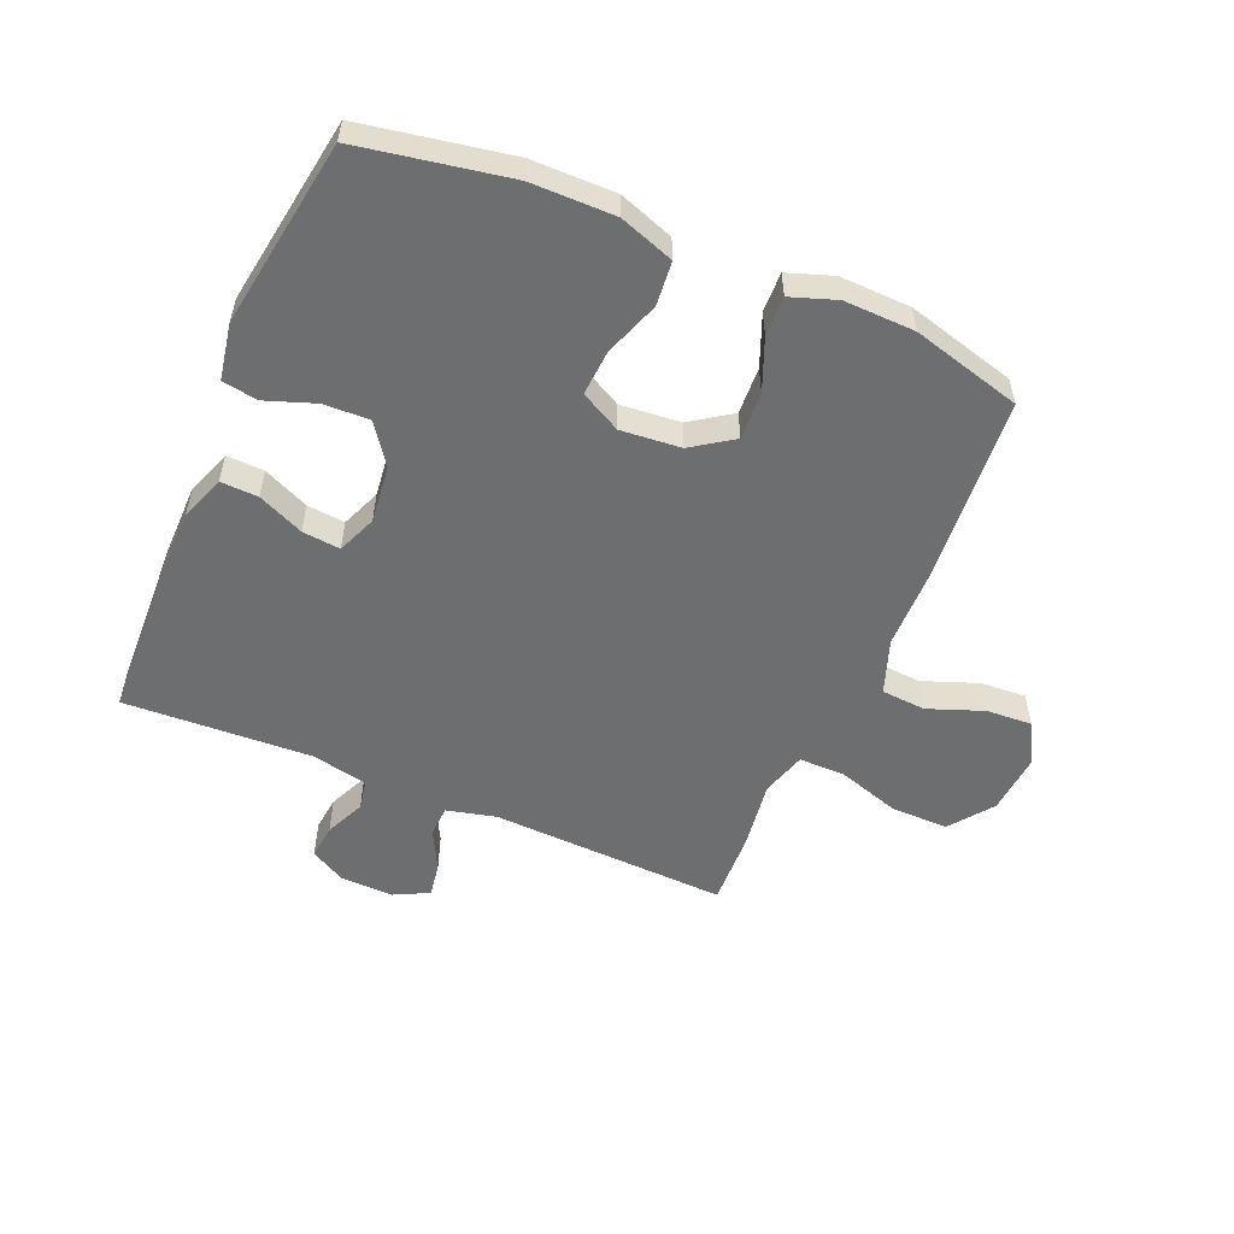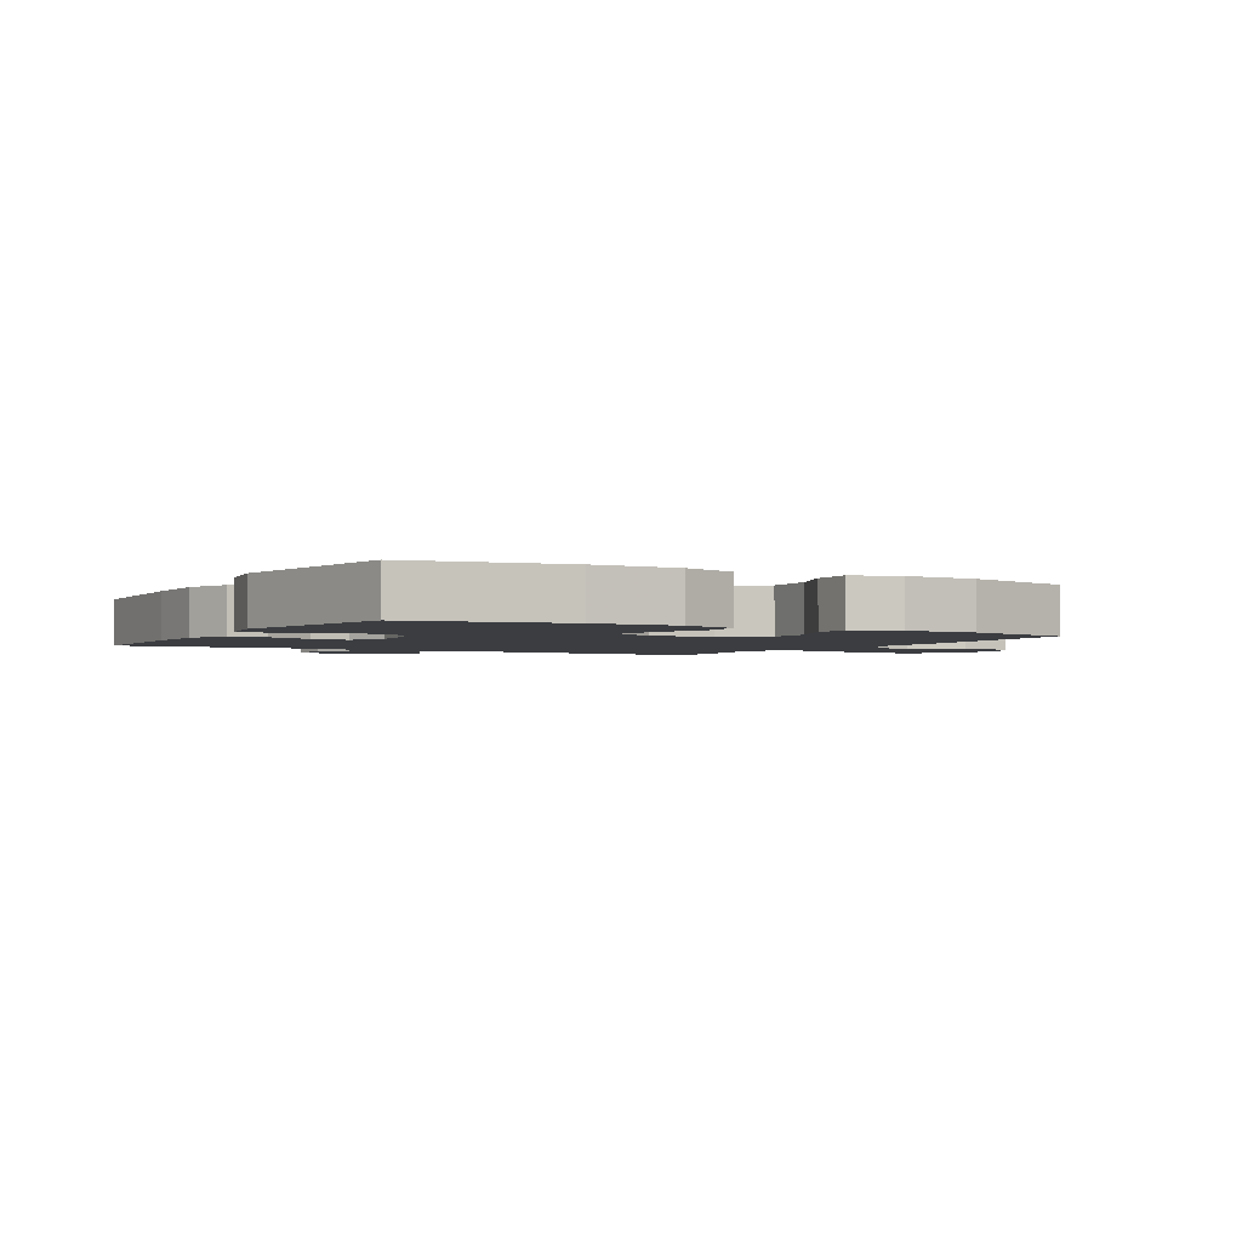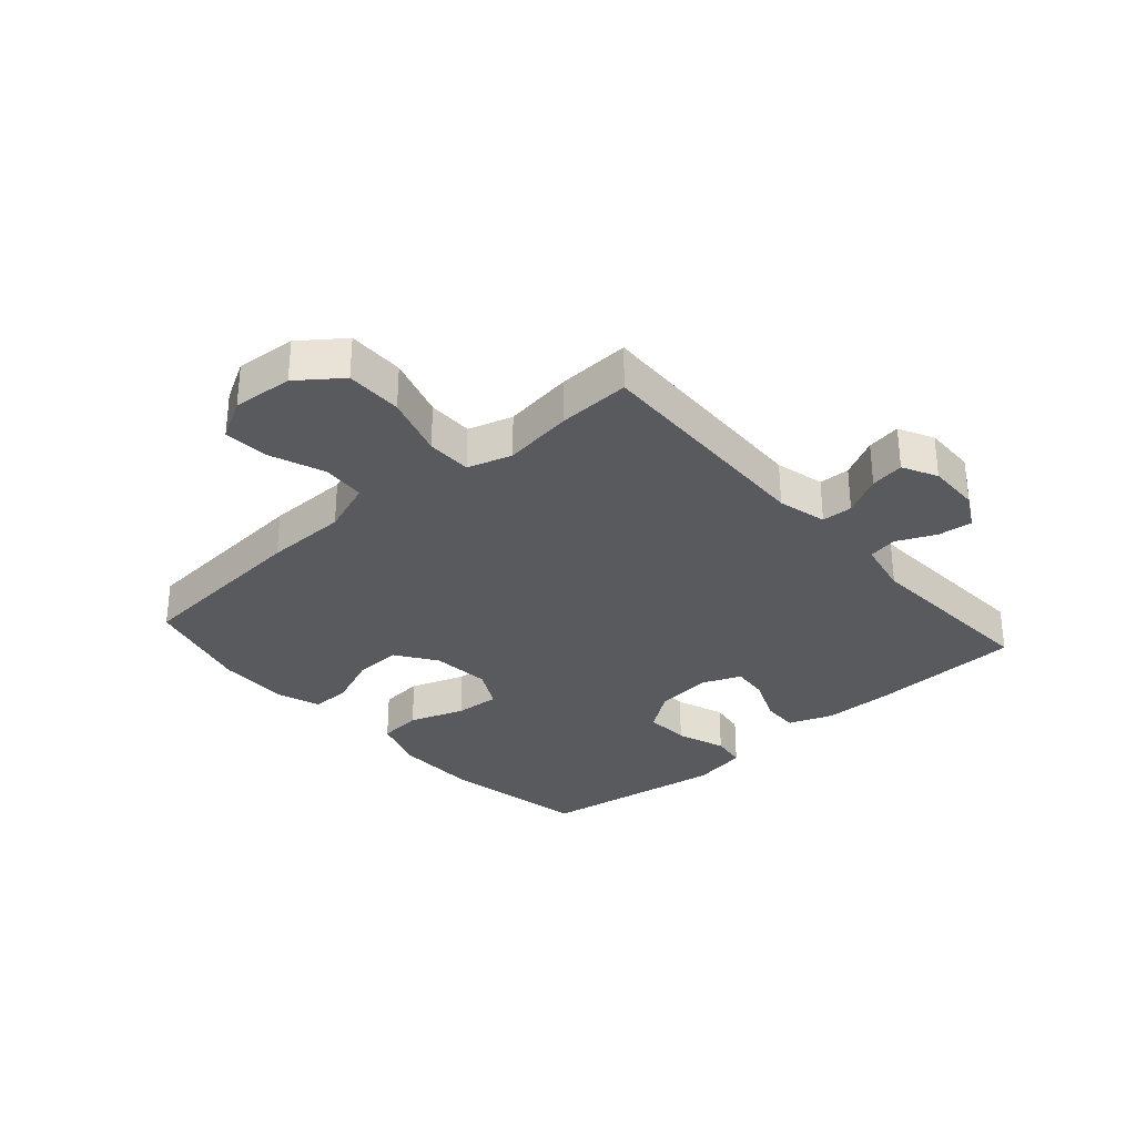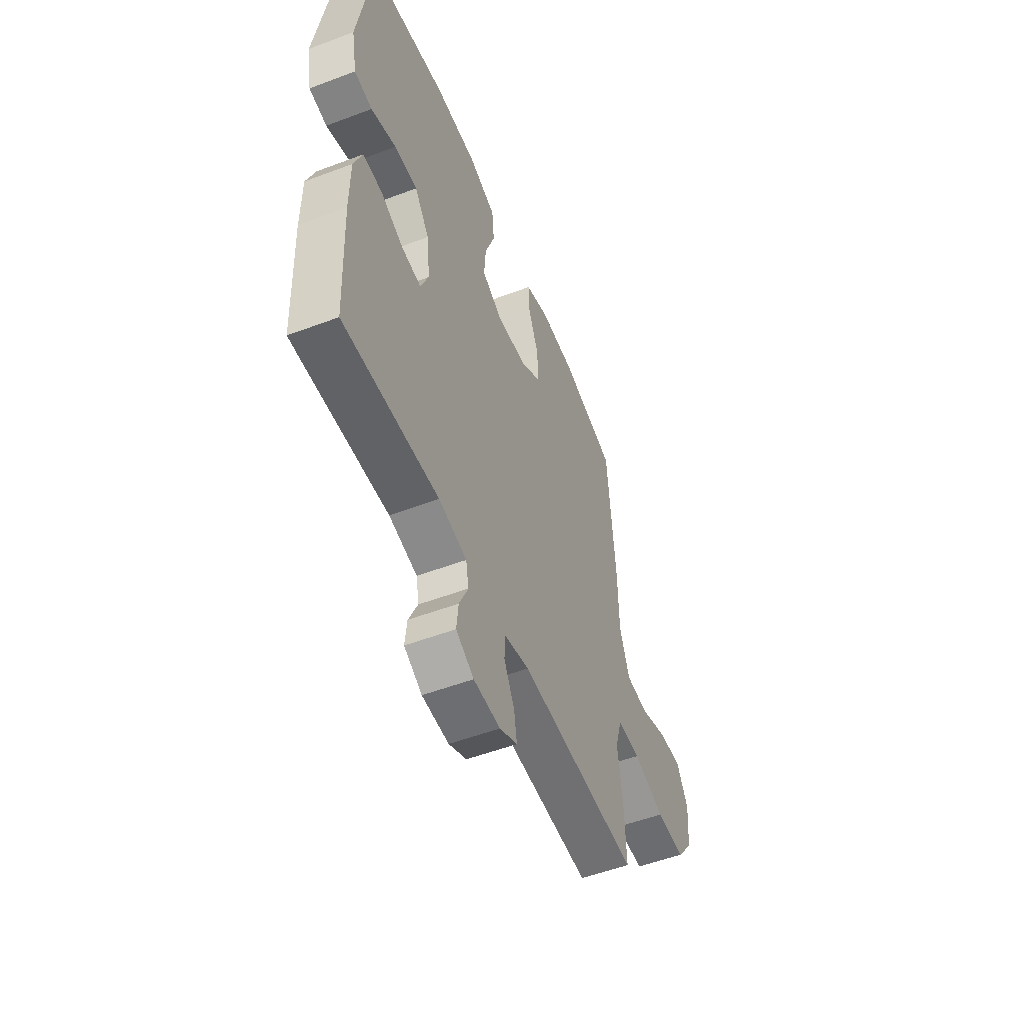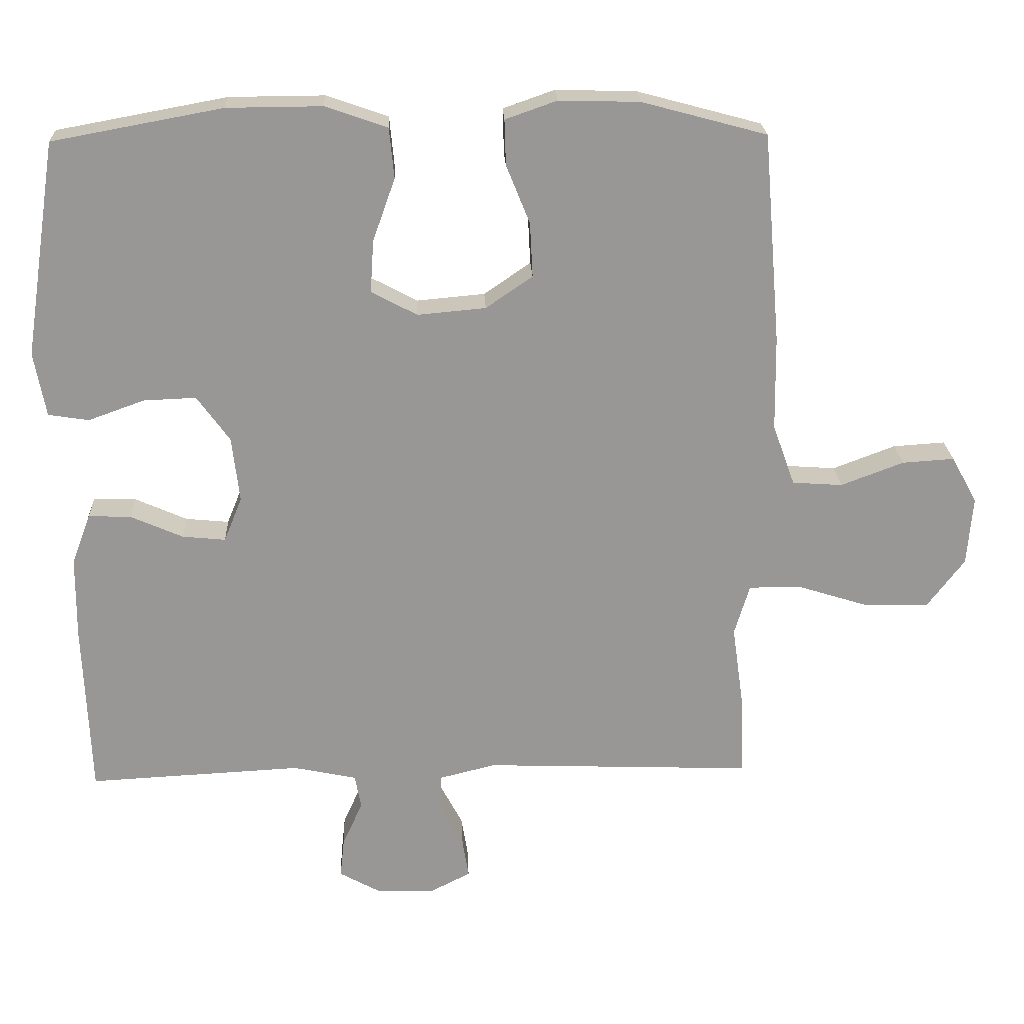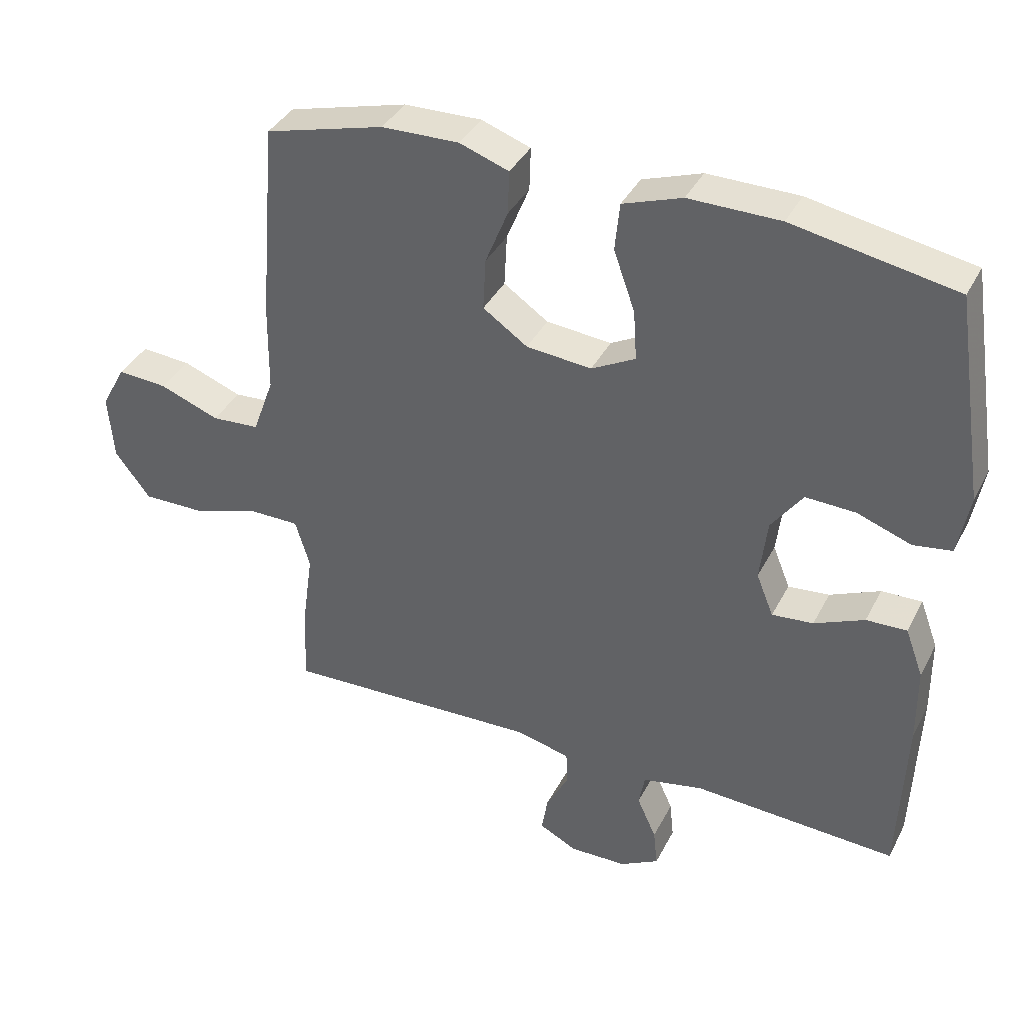
<metadata>
{"format":"obj","ext":"obj","renderer":"f3d","projection":"perspective","resolution":1024,"background":"white","views":[{"elev":-54.3,"azim":-23.2,"up":"+Y"},{"elev":-2.5,"azim":-29.4,"up":"+Y"},{"elev":-31.4,"azim":131.5,"up":"+Y"},{"elev":-53.2,"azim":-68.0,"up":"+Z"},{"elev":22.0,"azim":-2.4,"up":"+Z"},{"elev":37.8,"azim":-155.2,"up":"+Z"}]}
</metadata>
<code>
v -0.5 0.07 0.5
v -0.256 0.07 0.545
v -0.119 0.07 0.546
v -0.03 0.07 0.515
v -0.023 0.07 0.443
v -0.055 0.07 0.353
v -0.06 0.07 0.278
v 0.006 0.07 0.243
v 0.104 0.07 0.252
v 0.171 0.07 0.298
v 0.167 0.07 0.376
v 0.133 0.07 0.46
v 0.131 0.07 0.525
v 0.205 0.07 0.551
v 0.321 0.07 0.548
v 0.5 0.07 0.5
v 0.525 0.07 0.199
v 0.527 0.07 0.064
v 0.559 0.07 -0.024
v 0.631 0.07 -0.029
v 0.721 0.07 0.005
v 0.796 0.07 0.01
v 0.833 0.07 -0.057
v 0.825 0.07 -0.156
v 0.772 0.07 -0.226
v 0.678 0.07 -0.225
v 0.576 0.07 -0.193
v 0.501 0.07 -0.193
v 0.479 0.07 -0.266
v 0.495 0.07 -0.381
v 0.5 0.07 -0.5
v 0.113 0.07 -0.486
v 0.032 0.07 -0.506
v 0.03 0.07 -0.557
v 0.064 0.07 -0.622
v 0.073 0.07 -0.678
v 0.016 0.07 -0.707
v -0.07 0.07 -0.705
v -0.128 0.07 -0.673
v -0.122 0.07 -0.616
v -0.093 0.07 -0.552
v -0.102 0.07 -0.503
v -0.193 0.07 -0.484
v -0.5 0.07 -0.5
v -0.51 0.07 -0.25
v -0.509 0.07 -0.133
v -0.482 0.07 -0.06
v -0.421 0.07 -0.062
v -0.346 0.07 -0.095
v -0.284 0.07 -0.101
v -0.258 0.07 -0.037
v -0.269 0.07 0.057
v -0.316 0.07 0.122
v -0.391 0.07 0.119
v -0.472 0.07 0.09
v -0.53 0.07 0.099
v -0.547 0.07 0.191
v -0.5 0 0.5
v -0.256 0 0.545
v -0.119 0 0.546
v -0.03 0 0.515
v -0.023 0 0.443
v -0.055 0 0.353
v -0.06 0 0.278
v 0.006 0 0.243
v 0.104 0 0.252
v 0.171 0 0.298
v 0.167 0 0.376
v 0.133 0 0.46
v 0.131 0 0.525
v 0.205 0 0.551
v 0.321 0 0.548
v 0.5 0 0.5
v 0.525 0 0.199
v 0.527 0 0.064
v 0.559 0 -0.024
v 0.631 0 -0.029
v 0.721 0 0.005
v 0.796 0 0.01
v 0.833 0 -0.057
v 0.825 0 -0.156
v 0.772 0 -0.226
v 0.678 0 -0.225
v 0.576 0 -0.193
v 0.501 0 -0.193
v 0.479 0 -0.266
v 0.495 0 -0.381
v 0.5 0 -0.5
v 0.113 0 -0.486
v 0.032 0 -0.506
v 0.03 0 -0.557
v 0.064 0 -0.622
v 0.073 0 -0.678
v 0.016 0 -0.707
v -0.07 0 -0.705
v -0.128 0 -0.673
v -0.122 0 -0.616
v -0.093 0 -0.552
v -0.102 0 -0.503
v -0.193 0 -0.484
v -0.5 0 -0.5
v -0.51 0 -0.25
v -0.509 0 -0.133
v -0.482 0 -0.06
v -0.421 0 -0.062
v -0.346 0 -0.095
v -0.284 0 -0.101
v -0.258 0 -0.037
v -0.269 0 0.057
v -0.316 0 0.122
v -0.391 0 0.119
v -0.472 0 0.09
v -0.53 0 0.099
v -0.547 0 0.191
f 54 55 56 57
f 53 54 57 1
f 52 53 1 2
f 51 52 2 3
f 46 47 48 49
f 46 49 50
f 43 44 45 46
f 42 43 46 50
f 38 39 40 41
f 36 37 38 41
f 34 35 36 41
f 33 34 41 42
f 32 33 42 50
f 29 30 31 32
f 28 29 32 50
f 24 25 26 27
f 20 21 22 23
f 19 20 23 24
f 15 16 17 18
f 15 18 19
f 14 15 19
f 11 12 13 14
f 10 11 14 19
f 9 10 19
f 8 9 19
f 3 4 5 6
f 51 3 6 7
f 50 51 7 8
f 24 27 28 50
f 8 19 24 50
f 114 113 112 111
f 58 114 111 110
f 59 58 110 109
f 60 59 109 108
f 106 105 104 103
f 107 106 103
f 103 102 101 100
f 107 103 100 99
f 98 97 96 95
f 98 95 94 93
f 98 93 92 91
f 99 98 91 90
f 107 99 90 89
f 89 88 87 86
f 107 89 86 85
f 84 83 82 81
f 80 79 78 77
f 81 80 77 76
f 75 74 73 72
f 76 75 72
f 76 72 71
f 71 70 69 68
f 76 71 68 67
f 76 67 66
f 76 66 65
f 63 62 61 60
f 64 63 60 108
f 65 64 108 107
f 107 85 84 81
f 107 81 76 65
f 1 58 59 2
f 2 59 60 3
f 3 60 61 4
f 4 61 62 5
f 5 62 63 6
f 6 63 64 7
f 7 64 65 8
f 8 65 66 9
f 9 66 67 10
f 10 67 68 11
f 11 68 69 12
f 12 69 70 13
f 13 70 71 14
f 14 71 72 15
f 15 72 73 16
f 16 73 74 17
f 17 74 75 18
f 18 75 76 19
f 19 76 77 20
f 20 77 78 21
f 21 78 79 22
f 22 79 80 23
f 23 80 81 24
f 24 81 82 25
f 25 82 83 26
f 26 83 84 27
f 27 84 85 28
f 28 85 86 29
f 29 86 87 30
f 30 87 88 31
f 31 88 89 32
f 32 89 90 33
f 33 90 91 34
f 34 91 92 35
f 35 92 93 36
f 36 93 94 37
f 37 94 95 38
f 38 95 96 39
f 39 96 97 40
f 40 97 98 41
f 41 98 99 42
f 42 99 100 43
f 43 100 101 44
f 44 101 102 45
f 45 102 103 46
f 46 103 104 47
f 47 104 105 48
f 48 105 106 49
f 49 106 107 50
f 50 107 108 51
f 51 108 109 52
f 52 109 110 53
f 53 110 111 54
f 54 111 112 55
f 55 112 113 56
f 56 113 114 57
f 57 114 58 1

</code>
